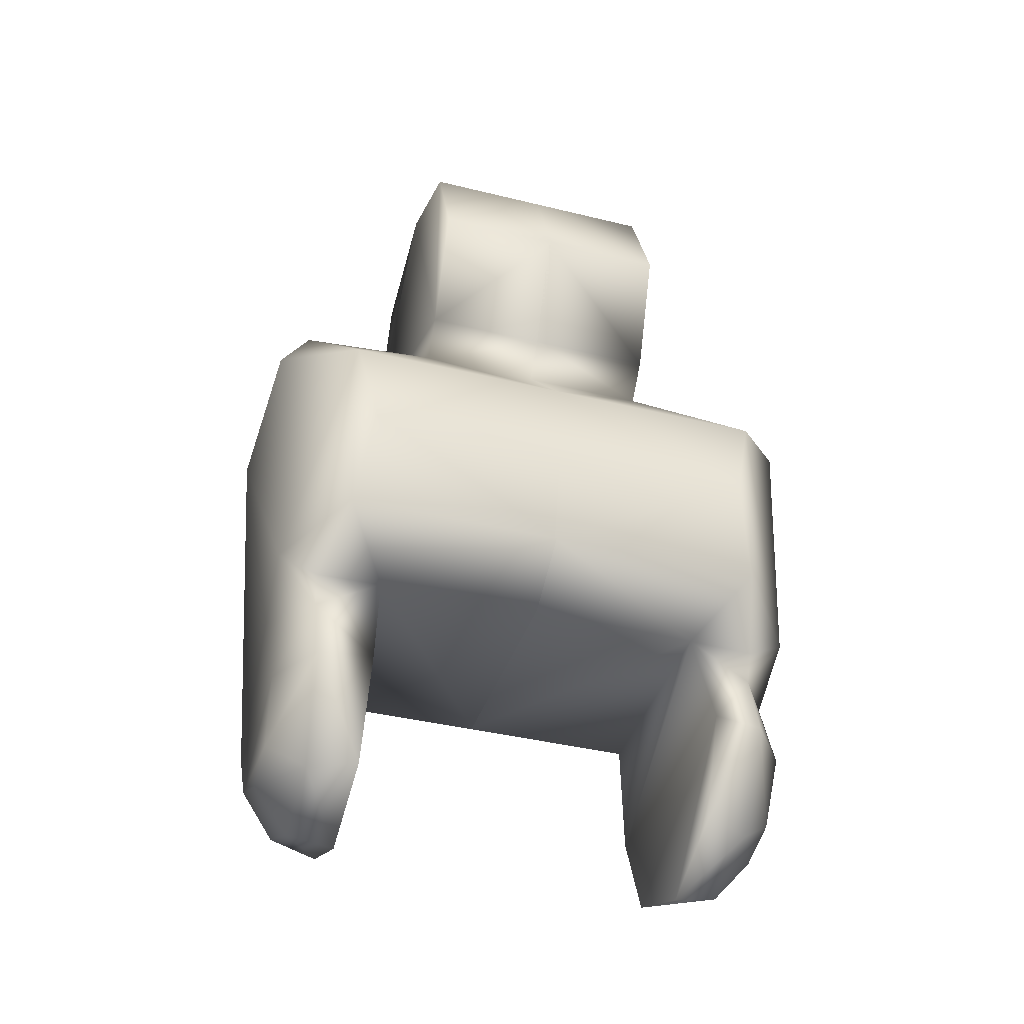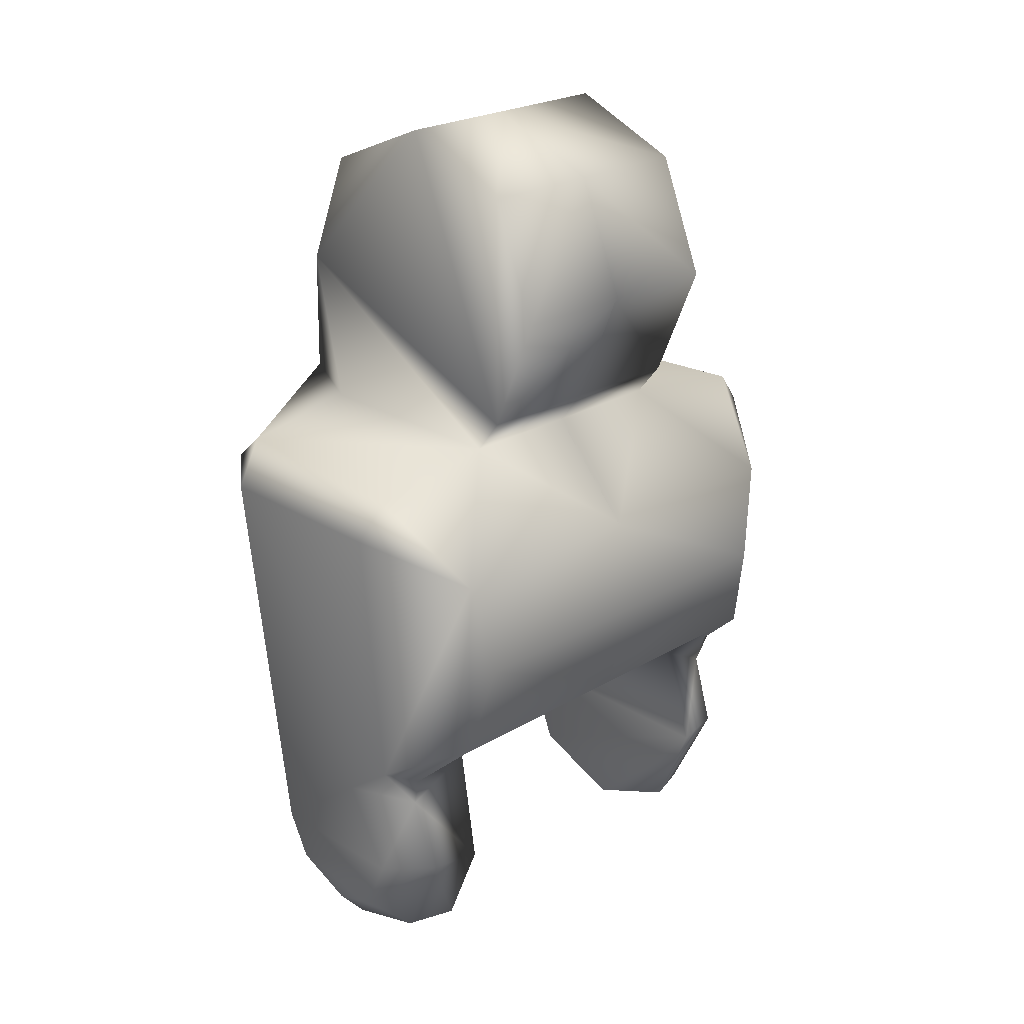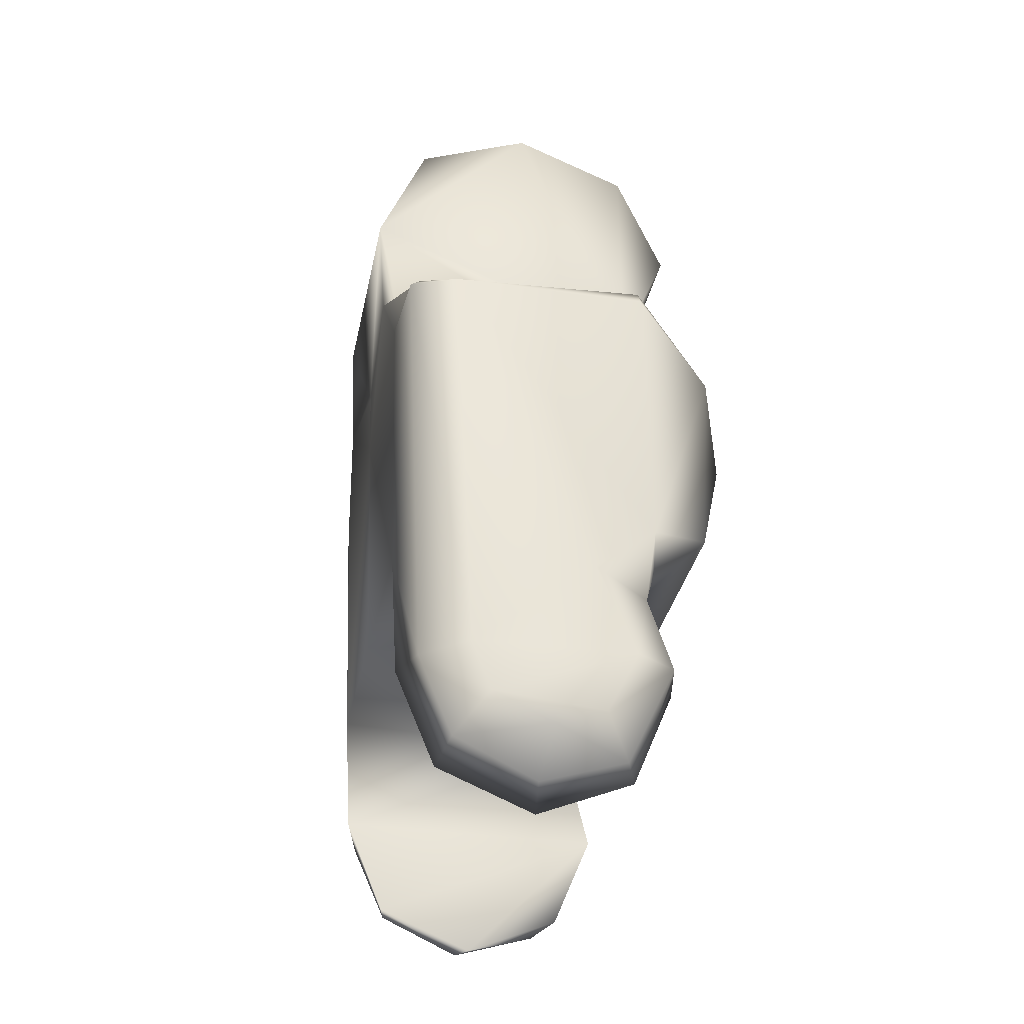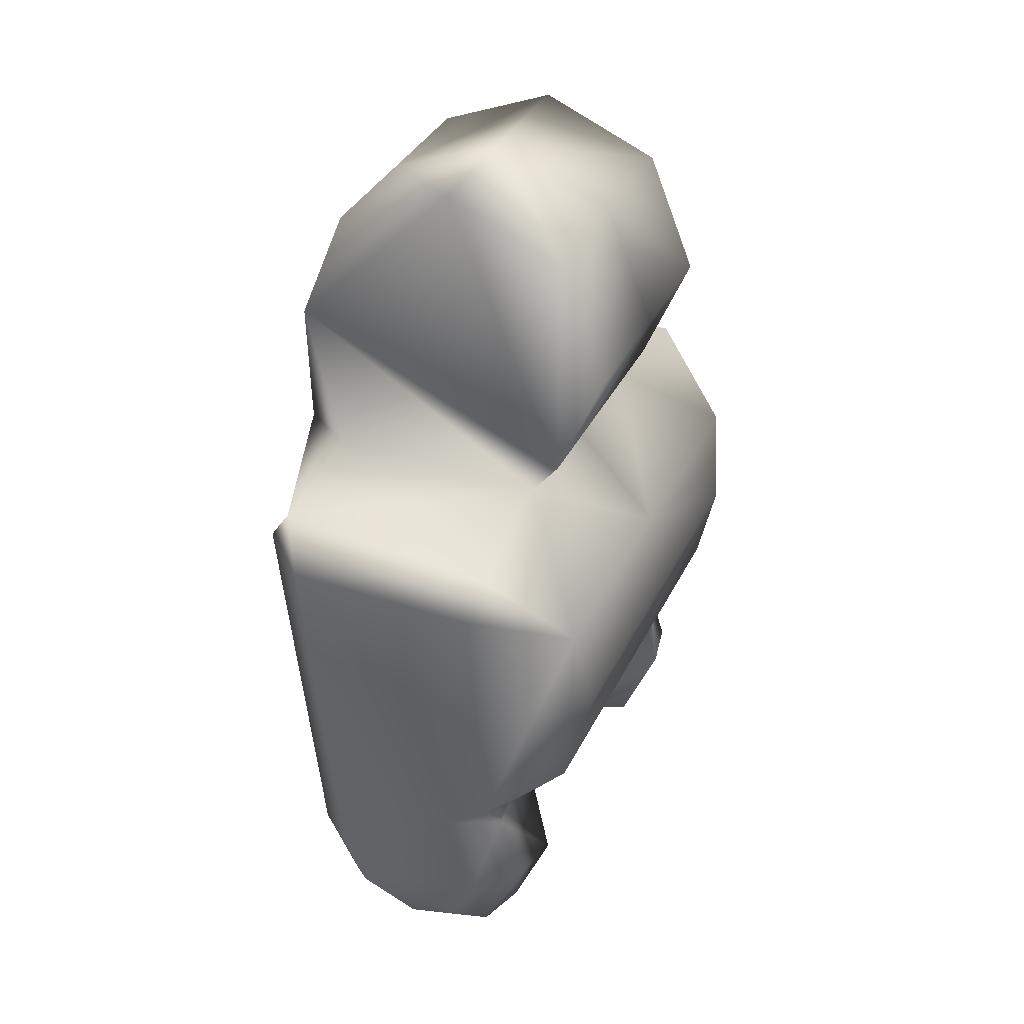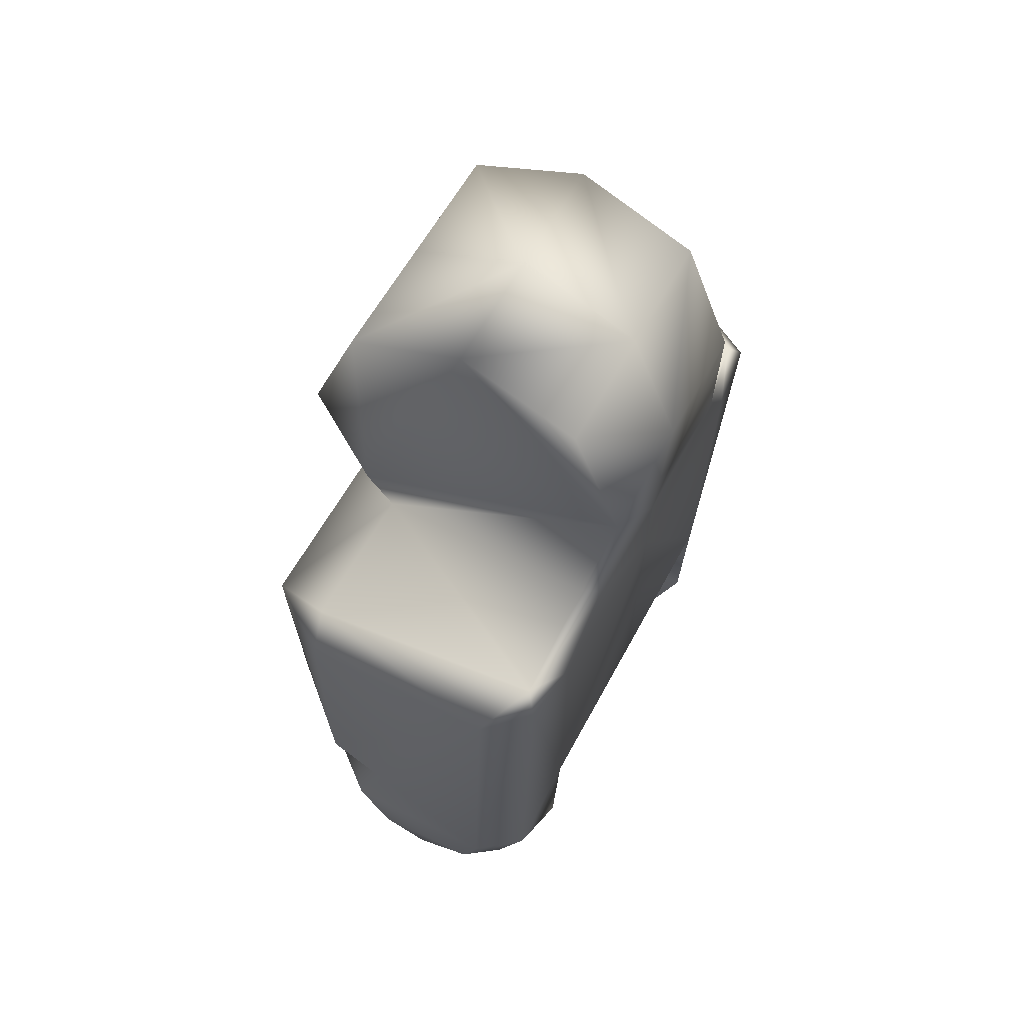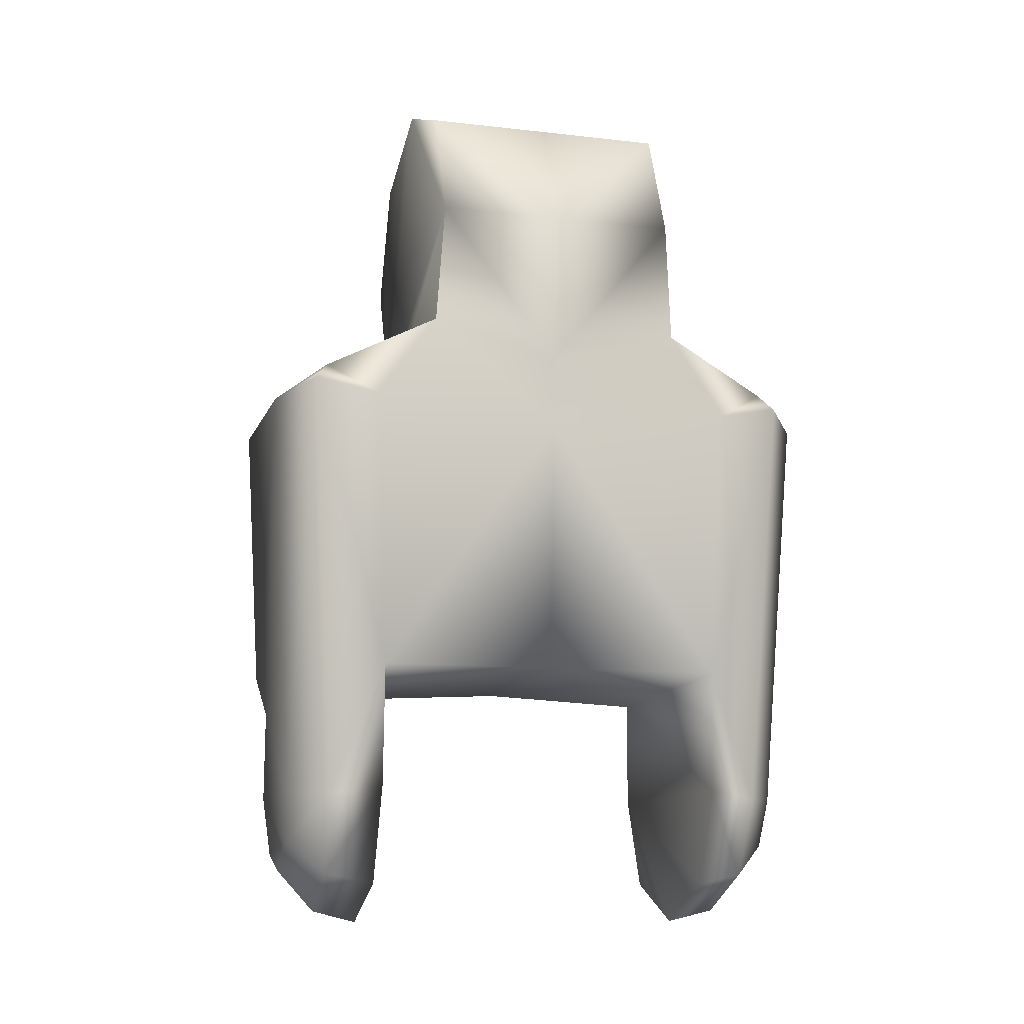
<metadata>
{"format":"obj","ext":"obj","renderer":"f3d","projection":"perspective","resolution":1024,"background":"white","views":[{"elev":-39.3,"azim":72.9,"up":"+Y"},{"elev":24.3,"azim":45.7,"up":"+Y"},{"elev":-33.6,"azim":-11.3,"up":"+Y"},{"elev":36.6,"azim":23.7,"up":"+Y"},{"elev":58.6,"azim":-152.2,"up":"+Y"},{"elev":-11.2,"azim":-105.7,"up":"+Y"}]}
</metadata>
<code>
v 0.001522 -0.0196 0.01026
v 0.003067 -0.02296 0.01005
v 0.005135 -0.02279 0.006728
v 0.001912 -0.02529 0.00991
v 0.003621 -0.02645 0.006728
v 6.2e-05 -0.02594 0.00987
v -3.4e-05 -0.02796 0.006728
v -0.00224 -0.0249 0.009934
v -0.003689 -0.02645 0.006728
v -0.00298 -0.02307 0.01005
v -0.005203 -0.02279 0.006728
v -0.005066 -0.005588 0.004665
v 0.003806 -0.01792 0.01036
v 0.003414 -0.005551 0.004673
v 0.006782 -0.009227 0.008365
v 0.006385 -0.01666 0.008175
v 0.007265 -0.01296 0.007563
v -1.4e-05 0.006556 0.004696
v 0.004454 0.004705 0.004696
v 0.006305 0.000237 0.004696
v 0.004454 -0.004231 0.004696
v -0.006333 0.000237 0.004696
v -0.004482 0.004705 0.004696
v -0.005474 -0.01811 0.006727
v -0.006075 -0.004362 0.00498
v 0.003414 -0.005551 -7.3e-05
v 0.004454 0.004705 -7.3e-05
v 0.004454 -0.004231 -7.3e-05
v -0.004482 0.004705 -7.3e-05
v -1.4e-05 0.006556 -7.3e-05
v -0.005877 -0.00557 -7.3e-05
v 0.003806 -0.01831 -7.3e-05
v 0.004016 -0.01862 0.006361
v -0.005474 -0.01811 -7.3e-05
v 0.003657 -0.00622 0.009938
v 0.007265 -0.01296 -7.3e-05
v 0.006385 -0.01666 -7.3e-05
v -0.00511 -0.006301 0.009155
v -0.005796 -0.008267 -7.3e-05
v -0.005819 -0.007502 0.0072
v 0.003472 -0.007525 0.011
v -0.003894 -0.007536 0.011
v 0.006782 -0.009227 -7.3e-05
v 0.003797 -0.01993 0.008802
v 0.004748 -0.02272 0.008706
v 0.002966 -0.02652 0.008526
v -0.000281 -0.02753 0.008478
v -0.003364 -0.02609 0.008546
v -0.004659 -0.02309 0.008688
v -0.005557 -0.006985 0.009681
v 0.004103 -0.01875 0.008874
v 0.006305 0.000237 -7.3e-05
v -0.006333 0.000237 -7.3e-05
v 0.001522 -0.0196 -0.01026
v 0.003067 -0.02296 -0.01005
v 0.005135 -0.02279 -0.006728
v 0.001912 -0.02529 -0.00991
v 0.003621 -0.02645 -0.006728
v 6.2e-05 -0.02594 -0.00987
v -3.4e-05 -0.02796 -0.006728
v -0.00224 -0.0249 -0.009934
v -0.003689 -0.02645 -0.006728
v -0.00298 -0.02307 -0.01005
v -0.005203 -0.02279 -0.006728
v -0.005066 -0.005588 -0.004665
v 0.003806 -0.01792 -0.01036
v 0.003414 -0.005551 -0.004673
v 0.006782 -0.009227 -0.008365
v 0.006385 -0.01666 -0.008175
v 0.007265 -0.01296 -0.007563
v -1.4e-05 0.006556 -0.004696
v 0.004454 0.004705 -0.004696
v 0.006305 0.000237 -0.004696
v 0.004454 -0.004231 -0.004696
v -0.006333 0.000237 -0.004696
v -0.004482 0.004705 -0.004696
v -0.005474 -0.01811 -0.006727
v -0.006075 -0.004362 -0.00498
v 0.003414 -0.005551 7.3e-05
v 0.004454 0.004705 7.3e-05
v 0.004454 -0.004231 7.3e-05
v -0.004482 0.004705 7.3e-05
v -1.4e-05 0.006556 7.3e-05
v -0.005877 -0.00557 7.3e-05
v 0.003806 -0.01831 7.3e-05
v 0.004016 -0.01862 -0.006361
v -0.005474 -0.01811 7.3e-05
v 0.003657 -0.00622 -0.009938
v 0.007265 -0.01296 7.3e-05
v 0.006385 -0.01666 7.3e-05
v -0.00511 -0.006301 -0.009155
v -0.005796 -0.008267 7.3e-05
v -0.005819 -0.007502 -0.0072
v 0.003472 -0.007525 -0.011
v -0.003894 -0.007536 -0.011
v 0.006782 -0.009227 7.3e-05
v 0.003797 -0.01993 -0.008802
v 0.004748 -0.02272 -0.008706
v 0.002966 -0.02652 -0.008526
v -0.000281 -0.02753 -0.008478
v -0.003364 -0.02609 -0.008546
v -0.004659 -0.02309 -0.008688
v -0.005557 -0.006985 -0.009681
v 0.004103 -0.01875 -0.008874
v 0.006305 0.000237 7.3e-05
v -0.006333 0.000237 7.3e-05
f 16 13 51
f 43 15 17
f 17 16 37
f 33 24 34
f 42 41 35
f 50 42 38
f 45 46 5
f 46 47 7
f 47 48 9
f 48 49 11
f 15 14 35
f 25 40 38
f 14 26 28
f 12 22 25
f 21 22 14
f 41 15 35
f 24 40 39
f 39 40 25
f 51 13 44
f 38 35 14
f 19 27 30
f 18 30 29
f 14 15 43
f 13 16 15
f 2 45 44
f 4 46 45
f 6 47 46
f 6 8 48
f 8 10 49
f 10 8 2
f 40 50 38
f 1 44 13
f 49 24 11
f 24 49 50
f 10 42 50
f 44 45 3
f 37 16 33
f 10 1 42
f 13 41 42
f 20 52 27
f 21 28 52
f 3 7 9
f 51 44 33
f 22 53 31
f 23 29 53
f 69 104 66
f 96 89 70
f 90 69 70
f 87 77 86
f 88 94 95
f 103 91 95
f 98 56 58
f 99 58 60
f 100 60 62
f 101 62 64
f 68 88 67
f 78 65 91
f 81 79 67
f 65 78 75
f 71 72 74
f 94 88 68
f 92 93 77
f 92 84 78
f 104 97 66
f 67 88 91
f 83 80 72
f 82 83 71
f 67 79 96
f 66 94 68
f 97 98 55
f 98 99 57
f 99 100 59
f 59 100 101
f 61 101 102
f 61 55 57
f 93 91 103
f 54 66 97
f 102 64 77
f 77 93 103
f 103 95 63
f 97 86 56
f 69 86 104
f 63 95 54
f 95 94 66
f 80 105 73
f 105 81 74
f 56 64 62
f 104 86 97
f 84 106 75
f 106 82 76
f 36 43 17
f 36 17 37
f 32 33 34
f 38 42 35
f 3 45 5
f 5 46 7
f 7 47 9
f 9 48 11
f 12 25 38
f 21 14 28
f 21 19 18
f 19 21 20
f 22 12 14
f 18 23 22
f 22 21 18
f 34 24 39
f 31 39 25
f 12 38 14
f 18 19 30
f 23 18 29
f 26 14 43
f 15 41 13
f 16 17 15
f 1 2 44
f 2 4 45
f 4 6 46
f 47 6 48
f 48 8 49
f 2 1 10
f 8 4 2
f 4 8 6
f 40 24 50
f 49 10 50
f 33 44 3
f 33 32 37
f 16 51 33
f 1 13 42
f 19 20 27
f 20 21 52
f 11 24 33
f 3 9 11
f 3 5 7
f 11 33 3
f 25 22 31
f 22 23 53
f 68 96 70
f 89 90 70
f 85 87 86
f 91 88 95
f 99 98 58
f 100 99 60
f 101 100 62
f 102 101 64
f 93 78 91
f 74 81 67
f 75 76 71
f 67 65 75
f 75 74 67
f 74 72 73
f 74 75 71
f 87 92 77
f 93 92 78
f 65 67 91
f 71 83 72
f 76 82 71
f 68 67 96
f 68 69 66
f 69 68 70
f 54 97 55
f 55 98 57
f 57 99 59
f 61 59 101
f 63 61 102
f 55 61 63
f 61 57 59
f 63 54 55
f 102 77 103
f 102 103 63
f 98 97 56
f 86 69 90
f 90 85 86
f 54 95 66
f 72 80 73
f 73 105 74
f 64 56 86
f 56 60 58
f 60 56 62
f 64 86 77
f 78 84 75
f 75 106 76
f 16 13 51
f 43 15 17
f 17 16 37
f 33 24 34
f 42 41 35
f 50 42 38
f 45 46 5
f 46 47 7
f 47 48 9
f 48 49 11
f 15 14 35
f 25 40 38
f 14 26 28
f 12 22 25
f 21 22 14
f 41 15 35
f 24 40 39
f 39 40 25
f 51 13 44
f 38 35 14
f 19 27 30
f 18 30 29
f 14 15 43
f 13 16 15
f 2 45 44
f 4 46 45
f 6 47 46
f 6 8 48
f 8 10 49
f 10 8 2
f 40 50 38
f 1 44 13
f 49 24 11
f 24 49 50
f 10 42 50
f 44 45 3
f 37 16 33
f 10 1 42
f 13 41 42
f 20 52 27
f 21 28 52
f 3 7 9
f 51 44 33
f 22 53 31
f 23 29 53
f 69 104 66
f 96 89 70
f 90 69 70
f 87 77 86
f 88 94 95
f 103 91 95
f 98 56 58
f 99 58 60
f 100 60 62
f 101 62 64
f 68 88 67
f 78 65 91
f 81 79 67
f 65 78 75
f 71 72 74
f 94 88 68
f 92 93 77
f 92 84 78
f 104 97 66
f 67 88 91
f 83 80 72
f 82 83 71
f 67 79 96
f 66 94 68
f 97 98 55
f 98 99 57
f 99 100 59
f 59 100 101
f 61 101 102
f 61 55 57
f 93 91 103
f 54 66 97
f 102 64 77
f 77 93 103
f 103 95 63
f 97 86 56
f 69 86 104
f 63 95 54
f 95 94 66
f 80 105 73
f 105 81 74
f 56 64 62
f 104 86 97
f 84 106 75
f 106 82 76
f 36 43 17
f 36 17 37
f 32 33 34
f 38 42 35
f 3 45 5
f 5 46 7
f 7 47 9
f 9 48 11
f 12 25 38
f 21 14 28
f 21 19 18
f 19 21 20
f 22 12 14
f 18 23 22
f 22 21 18
f 34 24 39
f 31 39 25
f 12 38 14
f 18 19 30
f 23 18 29
f 26 14 43
f 15 41 13
f 16 17 15
f 1 2 44
f 2 4 45
f 4 6 46
f 47 6 48
f 48 8 49
f 2 1 10
f 8 4 2
f 4 8 6
f 40 24 50
f 49 10 50
f 33 44 3
f 33 32 37
f 16 51 33
f 1 13 42
f 19 20 27
f 20 21 52
f 11 24 33
f 3 9 11
f 3 5 7
f 11 33 3
f 25 22 31
f 22 23 53
f 68 96 70
f 89 90 70
f 85 87 86
f 91 88 95
f 99 98 58
f 100 99 60
f 101 100 62
f 102 101 64
f 93 78 91
f 74 81 67
f 75 76 71
f 67 65 75
f 75 74 67
f 74 72 73
f 74 75 71
f 87 92 77
f 93 92 78
f 65 67 91
f 71 83 72
f 76 82 71
f 68 67 96
f 68 69 66
f 69 68 70
f 54 97 55
f 55 98 57
f 57 99 59
f 61 59 101
f 63 61 102
f 55 61 63
f 61 57 59
f 63 54 55
f 102 77 103
f 102 103 63
f 98 97 56
f 86 69 90
f 90 85 86
f 54 95 66
f 72 80 73
f 73 105 74
f 64 56 86
f 56 60 58
f 60 56 62
f 64 86 77
f 78 84 75
f 75 106 76

</code>
